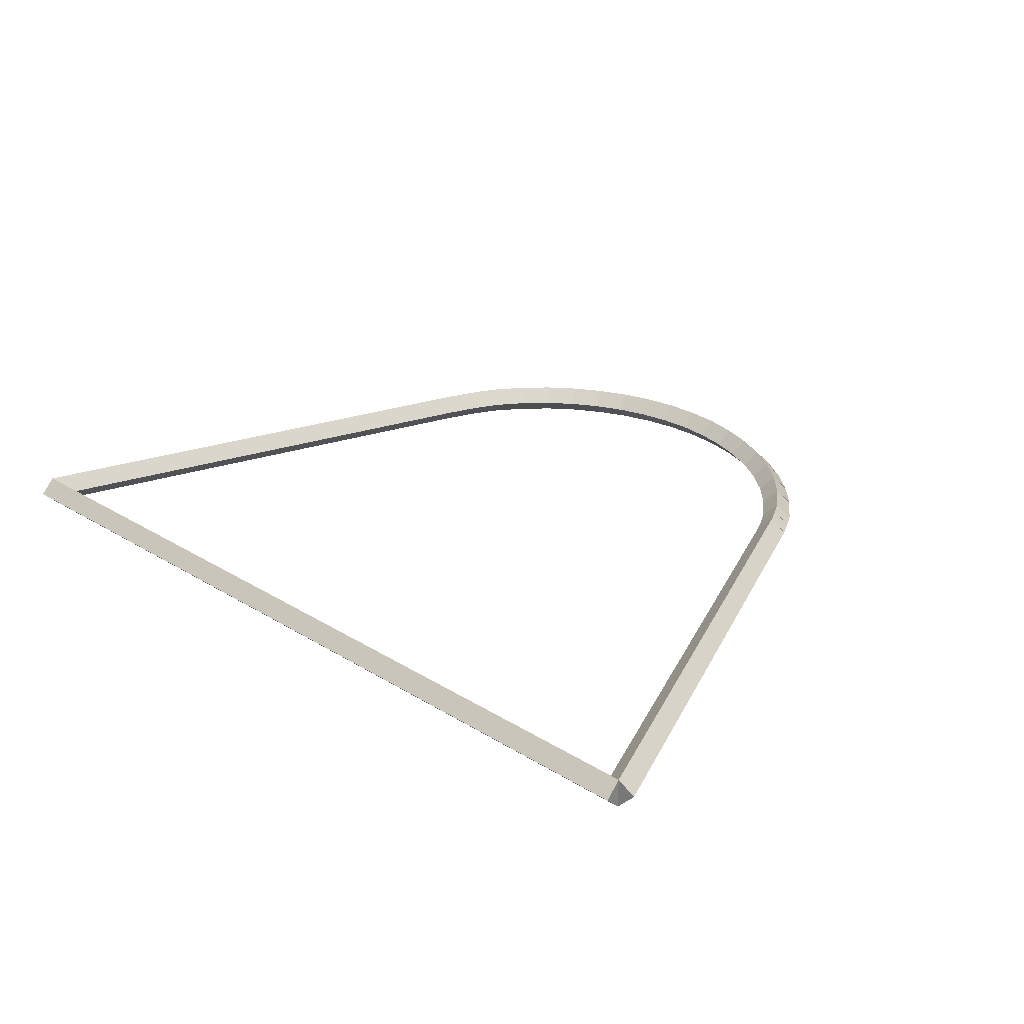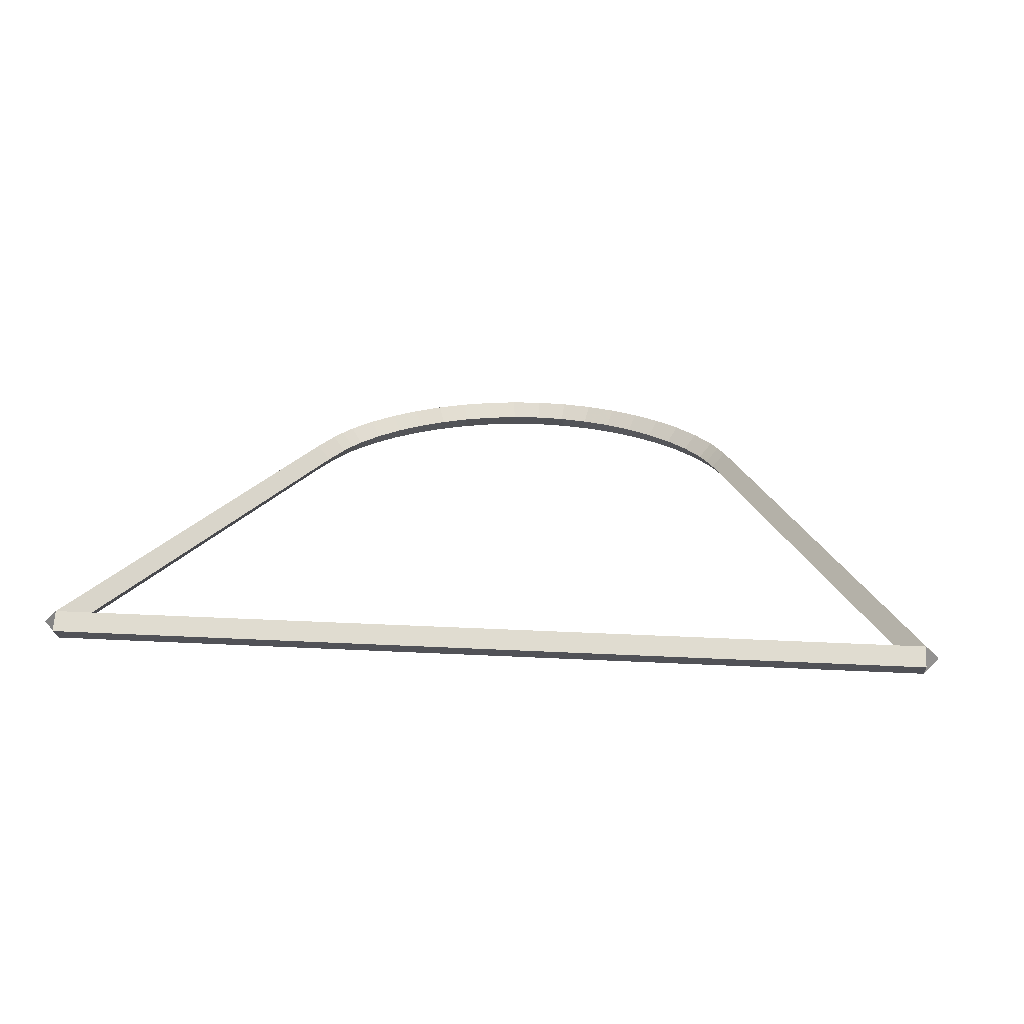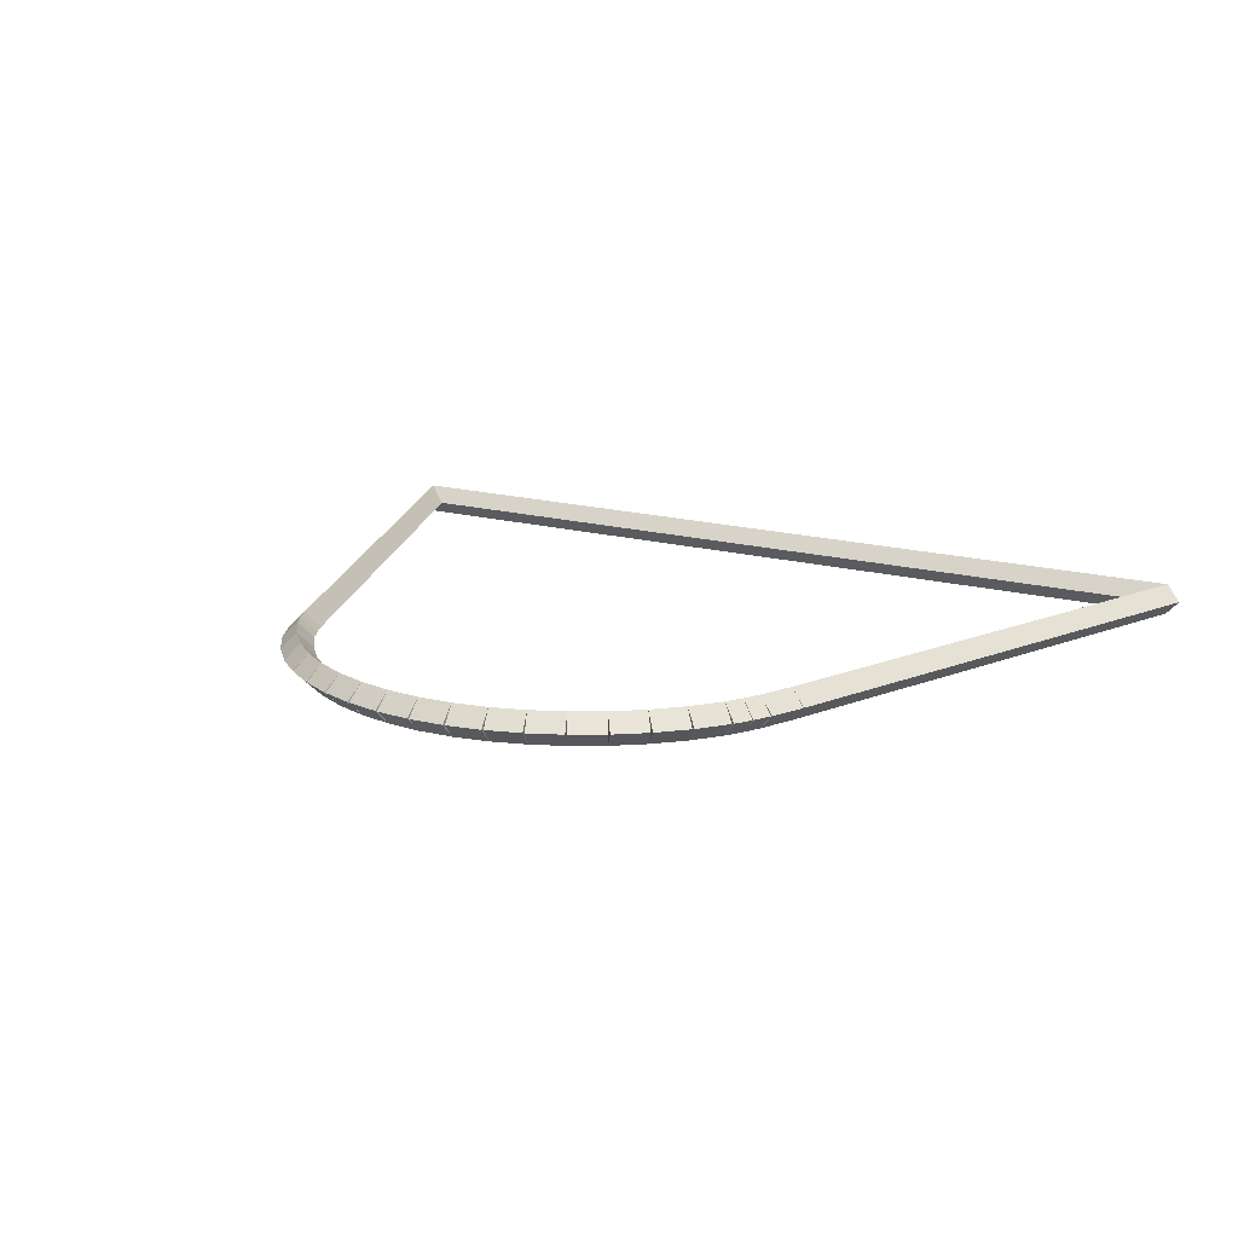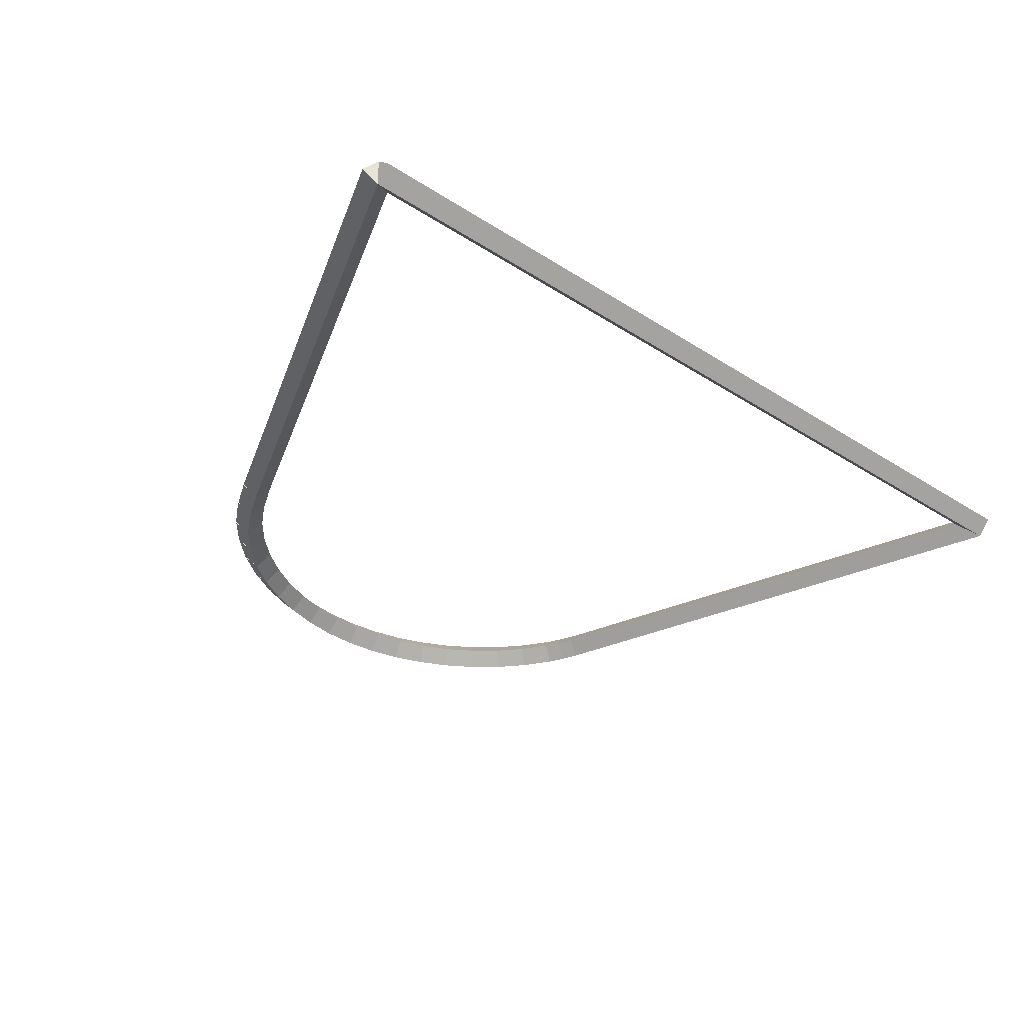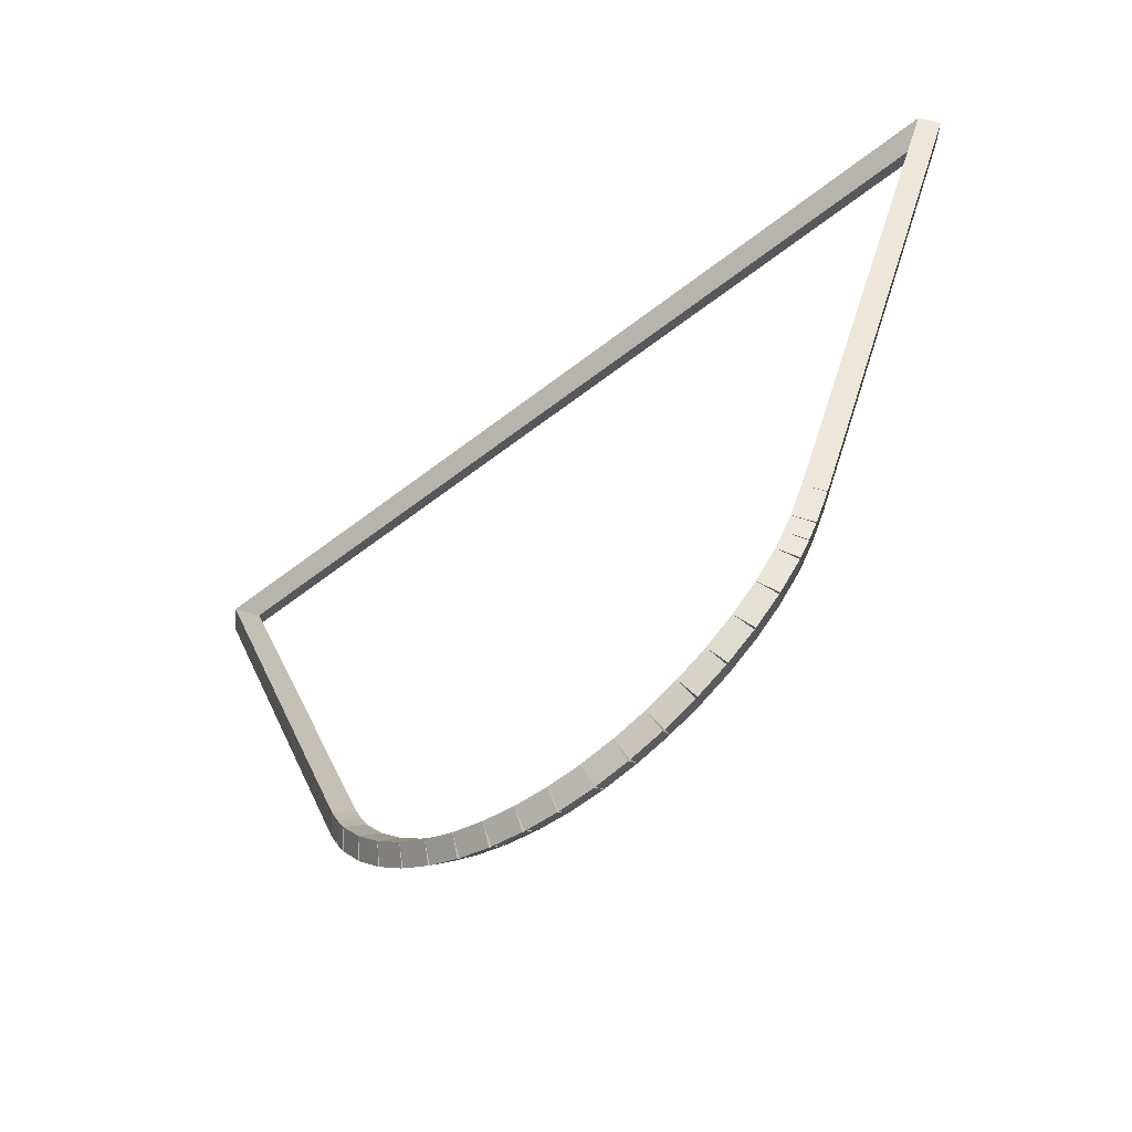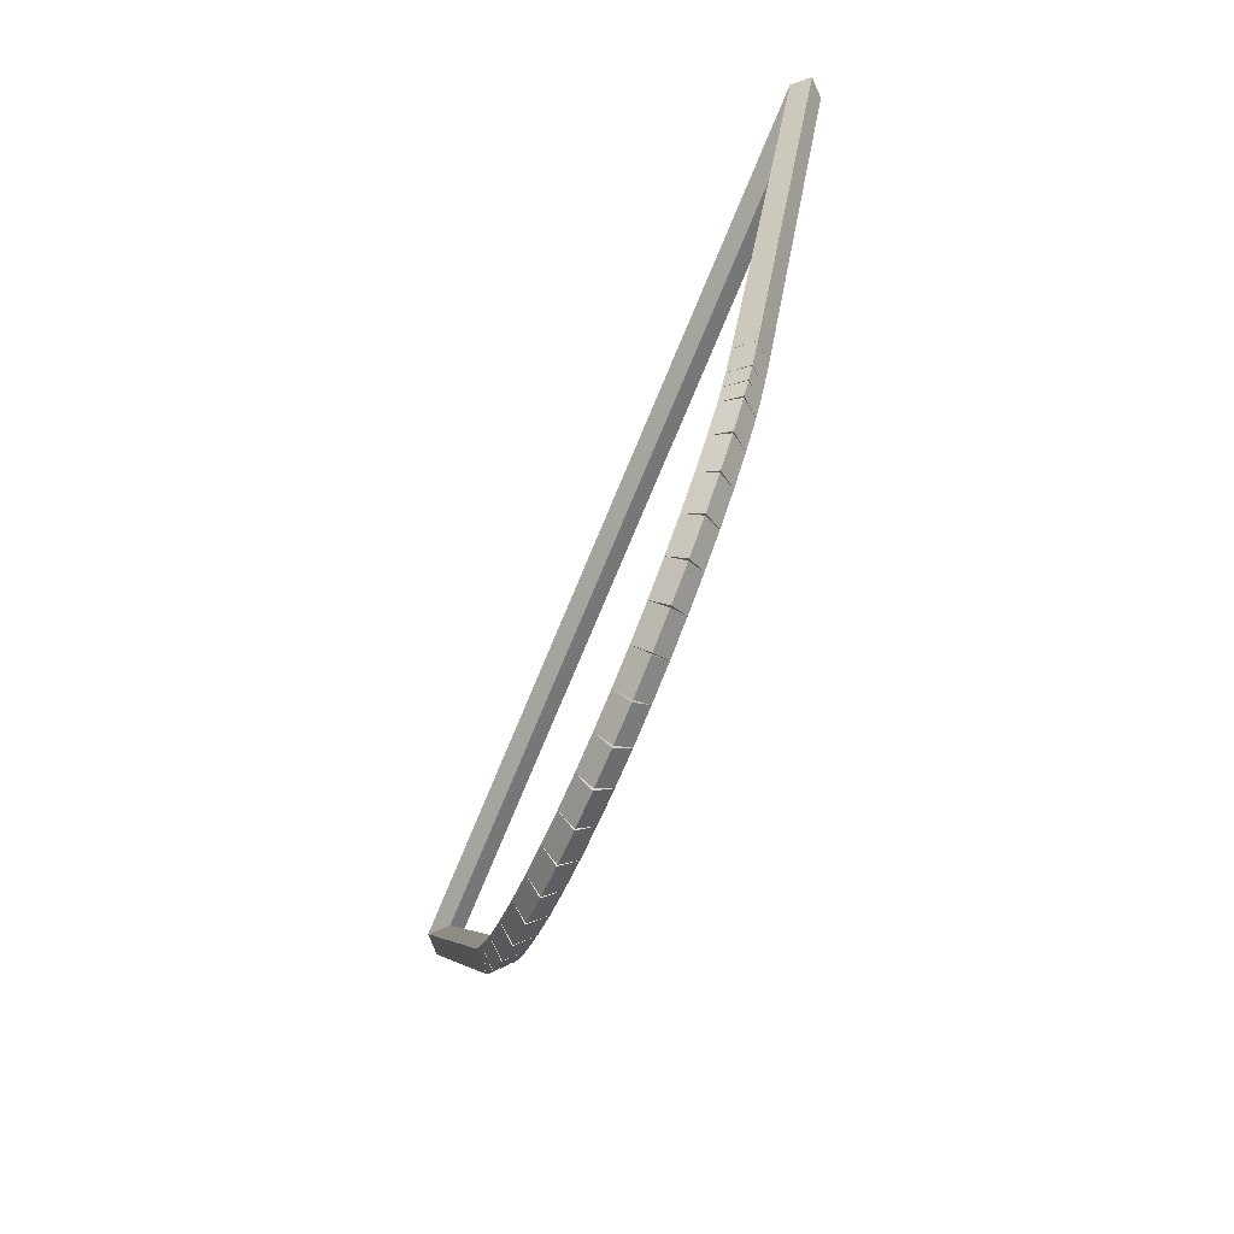
<metadata>
{"format":"obj","ext":"obj","renderer":"f3d","projection":"perspective","resolution":1024,"background":"white","views":[{"elev":28.4,"azim":-137.2,"up":"+Z"},{"elev":23.4,"azim":-174.9,"up":"+Z"},{"elev":16.4,"azim":29.6,"up":"+Z"},{"elev":-36.6,"azim":140.2,"up":"+Z"},{"elev":-57.5,"azim":39.1,"up":"+Y"},{"elev":-76.1,"azim":67.3,"up":"+Y"}]}
</metadata>
<code>
g base_node_437_330_0
v -44.29 8.176 22.08
v -44.29 8.076 21.98
v -44.29 8.176 21.88
v -44.29 8.276 21.98
v -50.08 8.179 22.08
v -50.08 8.079 21.98
v -50.08 8.179 21.88
v -50.08 8.279 21.98
f 1 2 3 4
f 6 2 1 5
f 5 1 4 8
f 6 5 8 7
f 8 4 3 7
f 7 3 2 6
g base_node_437_330_0
v -45.5 5.006 22.08
v -45.59 5.041 21.98
v -45.5 5.006 21.88
v -45.4 4.97 21.98
v -44.29 8.176 22.08
v -44.38 8.211 21.98
v -44.29 8.176 21.88
v -44.2 8.14 21.98
f 9 10 11 12
f 14 10 9 13
f 13 9 12 16
f 14 13 16 15
f 16 12 11 15
f 15 11 10 14
g base_node_437_330_0
v -45.59 4.794 22.08
v -45.68 4.834 21.98
v -45.59 4.794 21.88
v -45.5 4.754 21.98
v -45.5 5.006 22.08
v -45.59 5.046 21.98
v -45.5 5.006 21.88
v -45.41 4.966 21.98
f 17 18 19 20
f 22 18 17 21
f 21 17 20 24
f 22 21 24 23
f 24 20 19 23
f 23 19 18 22
g base_node_437_330_0
v -45.65 4.688 22.08
v -45.73 4.735 21.98
v -45.65 4.688 21.88
v -45.56 4.641 21.98
v -45.59 4.794 22.08
v -45.68 4.841 21.98
v -45.59 4.794 21.88
v -45.5 4.747 21.98
f 25 26 27 28
f 30 26 25 29
f 29 25 28 32
f 30 29 32 31
f 32 28 27 31
f 31 27 26 30
g base_node_437_330_0
v -45.71 4.586 22.08
v -45.79 4.637 21.98
v -45.71 4.586 21.88
v -45.62 4.534 21.98
v -45.65 4.688 22.08
v -45.73 4.74 21.98
v -45.65 4.688 21.88
v -45.56 4.636 21.98
f 33 34 35 36
f 38 34 33 37
f 37 33 36 40
f 38 37 40 39
f 40 36 35 39
f 39 35 34 38
g base_node_437_330_0
v -45.85 4.41 22.08
v -45.93 4.473 21.98
v -45.85 4.41 21.88
v -45.77 4.348 21.98
v -45.71 4.586 22.08
v -45.79 4.648 21.98
v -45.71 4.586 21.88
v -45.63 4.523 21.98
f 41 42 43 44
f 46 42 41 45
f 45 41 44 48
f 46 45 48 47
f 48 44 43 47
f 47 43 42 46
g base_node_437_330_0
v -46.01 4.255 22.08
v -46.08 4.326 21.98
v -46.01 4.255 21.88
v -45.94 4.183 21.98
v -45.85 4.41 22.08
v -45.92 4.482 21.98
v -45.85 4.41 21.88
v -45.78 4.338 21.98
f 49 50 51 52
f 54 50 49 53
f 53 49 52 56
f 54 53 56 55
f 56 52 51 55
f 55 51 50 54
g base_node_437_330_0
v -46.19 4.121 22.08
v -46.25 4.2 21.98
v -46.19 4.121 21.88
v -46.13 4.041 21.98
v -46.01 4.255 22.08
v -46.07 4.334 21.98
v -46.01 4.255 21.88
v -45.95 4.175 21.98
f 57 58 59 60
f 62 58 57 61
f 61 57 60 64
f 62 61 64 63
f 64 60 59 63
f 63 59 58 62
g base_node_437_330_0
v -46.38 4.009 22.08
v -46.43 4.096 21.98
v -46.38 4.009 21.88
v -46.33 3.923 21.98
v -46.19 4.121 22.08
v -46.24 4.207 21.98
v -46.19 4.121 21.88
v -46.14 4.034 21.98
f 65 66 67 68
f 70 66 65 69
f 69 65 68 72
f 70 69 72 71
f 72 68 67 71
f 71 67 66 70
g base_node_437_330_0
v -46.58 3.922 22.08
v -46.62 4.013 21.98
v -46.58 3.922 21.88
v -46.54 3.83 21.98
v -46.38 4.009 22.08
v -46.42 4.101 21.98
v -46.38 4.009 21.88
v -46.34 3.917 21.98
f 73 74 75 76
f 78 74 73 77
f 77 73 76 80
f 78 77 80 79
f 80 76 75 79
f 79 75 74 78
g base_node_437_330_0
v -46.79 3.859 22.08
v -46.82 3.955 21.98
v -46.79 3.859 21.88
v -46.77 3.763 21.98
v -46.58 3.922 22.08
v -46.61 4.018 21.98
v -46.58 3.922 21.88
v -46.55 3.826 21.98
f 81 82 83 84
f 86 82 81 85
f 85 81 84 88
f 86 85 88 87
f 88 84 83 87
f 87 83 82 86
g base_node_437_330_0
v -47.01 3.823 22.08
v -47.03 3.922 21.98
v -47.01 3.823 21.88
v -46.99 3.725 21.98
v -46.79 3.859 22.08
v -46.81 3.958 21.98
v -46.79 3.859 21.88
v -46.78 3.761 21.98
f 89 90 91 92
f 94 90 89 93
f 93 89 92 96
f 94 93 96 95
f 96 92 91 95
f 95 91 90 94
g base_node_437_330_0
v -47.23 3.815 22.08
v -47.23 3.915 21.98
v -47.23 3.815 21.88
v -47.23 3.715 21.98
v -47.01 3.823 22.08
v -47.01 3.923 21.98
v -47.01 3.823 21.88
v -47.01 3.724 21.98
f 97 98 99 100
f 102 98 97 101
f 101 97 100 104
f 102 101 104 103
f 104 100 99 103
f 103 99 98 102
g base_node_437_330_0
v -47.45 3.835 22.08
v -47.44 3.935 21.98
v -47.45 3.835 21.88
v -47.46 3.736 21.98
v -47.23 3.815 22.08
v -47.22 3.915 21.98
v -47.23 3.815 21.88
v -47.24 3.716 21.98
f 105 106 107 108
f 110 106 105 109
f 109 105 108 112
f 110 109 112 111
f 112 108 107 111
f 111 107 106 110
g base_node_437_330_0
v -47.66 3.882 22.08
v -47.64 3.98 21.98
v -47.66 3.882 21.88
v -47.68 3.785 21.98
v -47.45 3.835 22.08
v -47.43 3.933 21.98
v -47.45 3.835 21.88
v -47.47 3.737 21.98
f 113 114 115 116
f 118 114 113 117
f 117 113 116 120
f 118 117 120 119
f 120 116 115 119
f 119 115 114 118
g base_node_437_330_0
v -47.87 3.955 22.08
v -47.84 4.05 21.98
v -47.87 3.955 21.88
v -47.9 3.861 21.98
v -47.66 3.882 22.08
v -47.63 3.977 21.98
v -47.66 3.882 21.88
v -47.7 3.788 21.98
f 121 122 123 124
f 126 122 121 125
f 125 121 124 128
f 126 125 128 127
f 128 124 123 127
f 127 123 122 126
g base_node_437_330_0
v -48.07 4.053 22.08
v -48.03 4.143 21.98
v -48.07 4.053 21.88
v -48.11 3.963 21.98
v -47.87 3.955 22.08
v -47.83 4.045 21.98
v -47.87 3.955 21.88
v -47.91 3.865 21.98
f 129 130 131 132
f 134 130 129 133
f 133 129 132 136
f 134 133 136 135
f 136 132 131 135
f 135 131 130 134
g base_node_437_330_0
v -48.26 4.174 22.08
v -48.2 4.258 21.98
v -48.26 4.174 21.88
v -48.31 4.09 21.98
v -48.07 4.053 22.08
v -48.02 4.137 21.98
v -48.07 4.053 21.88
v -48.12 3.969 21.98
f 137 138 139 140
f 142 138 137 141
f 141 137 140 144
f 142 141 144 143
f 144 140 139 143
f 143 139 138 142
g base_node_437_330_0
v -48.43 4.317 22.08
v -48.36 4.394 21.98
v -48.43 4.317 21.88
v -48.49 4.24 21.98
v -48.26 4.174 22.08
v -48.19 4.251 21.98
v -48.26 4.174 21.88
v -48.32 4.097 21.98
f 145 146 147 148
f 150 146 145 149
f 149 145 148 152
f 150 149 152 151
f 152 148 147 151
f 151 147 146 150
g base_node_437_330_0
v -48.58 4.481 22.08
v -48.51 4.549 21.98
v -48.58 4.481 21.88
v -48.65 4.413 21.98
v -48.43 4.317 22.08
v -48.35 4.385 21.98
v -48.43 4.317 21.88
v -48.5 4.249 21.98
f 153 154 155 156
f 158 154 153 157
f 157 153 156 160
f 158 157 160 159
f 160 156 155 159
f 159 155 154 158
g base_node_437_330_0
v -48.71 4.665 22.08
v -48.63 4.723 21.98
v -48.71 4.665 21.88
v -48.79 4.606 21.98
v -48.58 4.481 22.08
v -48.5 4.539 21.98
v -48.58 4.481 21.88
v -48.66 4.423 21.98
f 161 162 163 164
f 166 162 161 165
f 165 161 164 168
f 166 165 168 167
f 168 164 163 167
f 167 163 162 166
g base_node_437_330_0
v -48.77 4.771 22.08
v -48.68 4.817 21.98
v -48.77 4.771 21.88
v -48.86 4.724 21.98
v -48.71 4.665 22.08
v -48.62 4.711 21.98
v -48.71 4.665 21.88
v -48.8 4.618 21.98
f 169 170 171 172
f 174 170 169 173
f 173 169 172 176
f 174 173 176 175
f 176 172 171 175
f 175 171 170 174
g base_node_437_330_0
v -48.82 4.88 22.08
v -48.73 4.923 21.98
v -48.82 4.88 21.88
v -48.91 4.838 21.98
v -48.77 4.771 22.08
v -48.68 4.813 21.98
v -48.77 4.771 21.88
v -48.86 4.728 21.98
f 177 178 179 180
f 182 178 177 181
f 181 177 180 184
f 182 181 184 183
f 184 180 179 183
f 183 179 178 182
g base_node_437_330_0
v -50.08 8.179 22.08
v -49.98 8.214 21.98
v -50.08 8.179 21.88
v -50.17 8.143 21.98
v -48.82 4.88 22.08
v -48.72 4.916 21.98
v -48.82 4.88 21.88
v -48.91 4.845 21.98
f 185 186 187 188
f 190 186 185 189
f 189 185 188 192
f 190 189 192 191
f 192 188 187 191
f 191 187 186 190

</code>
